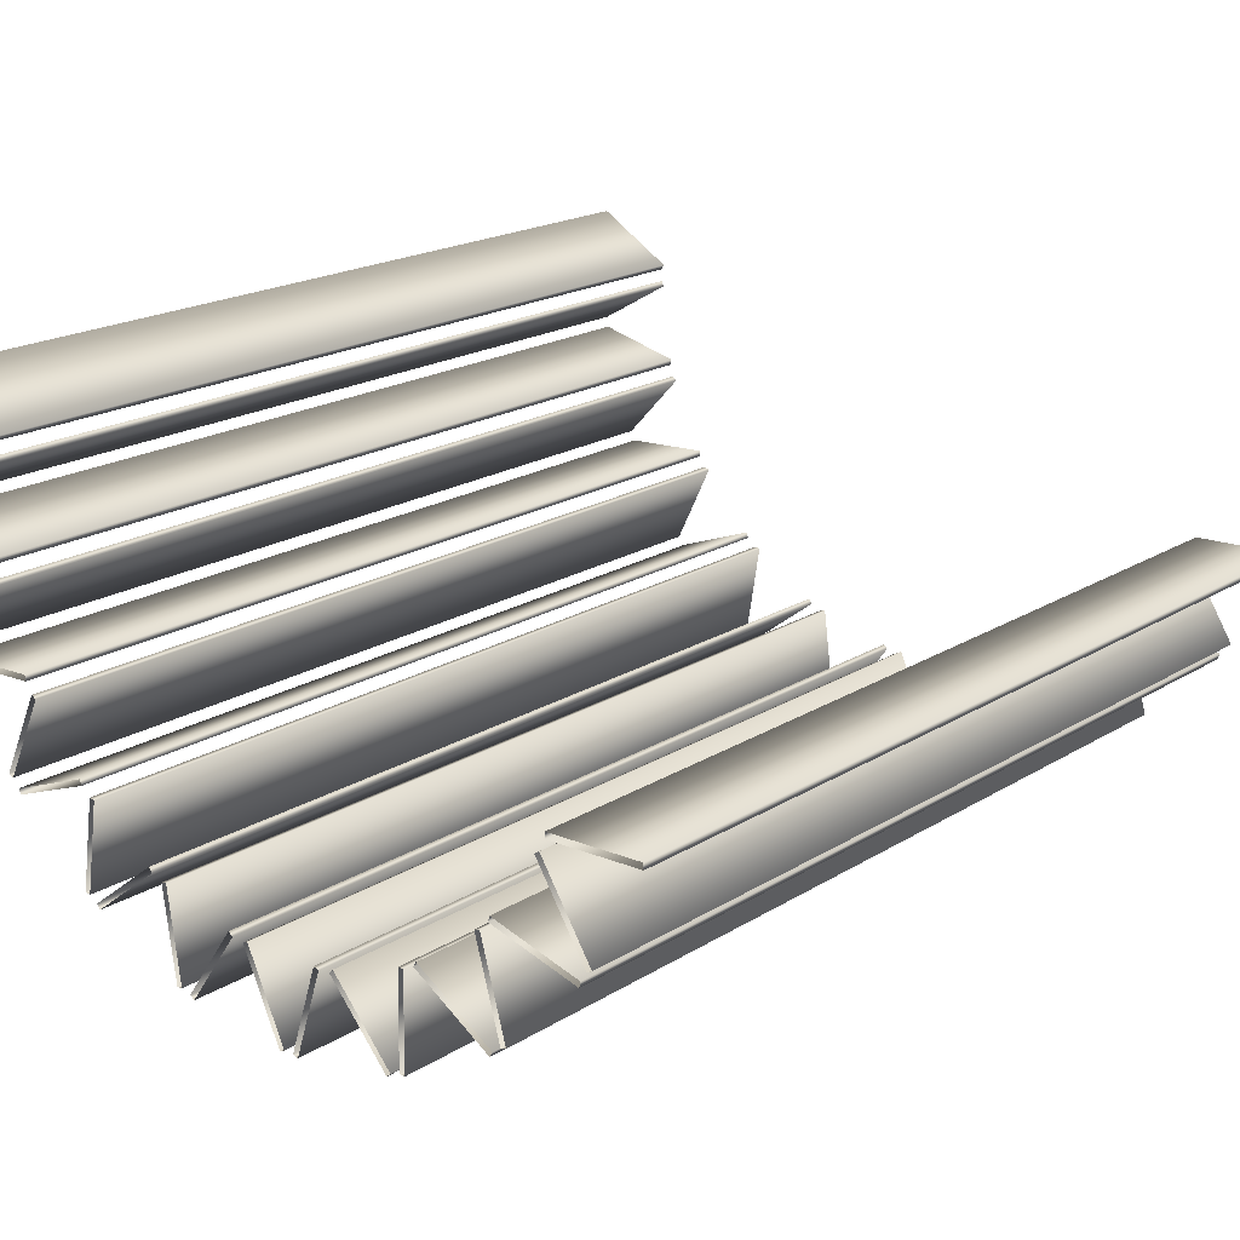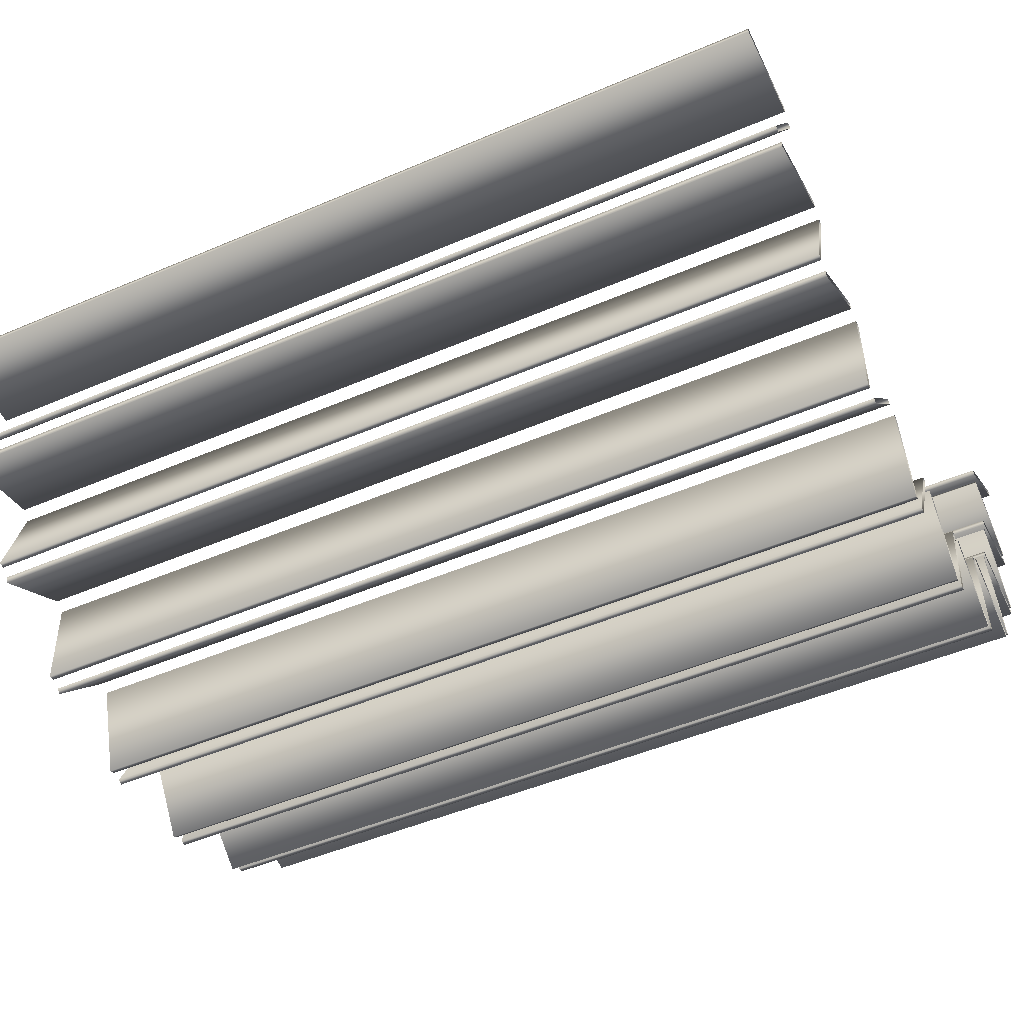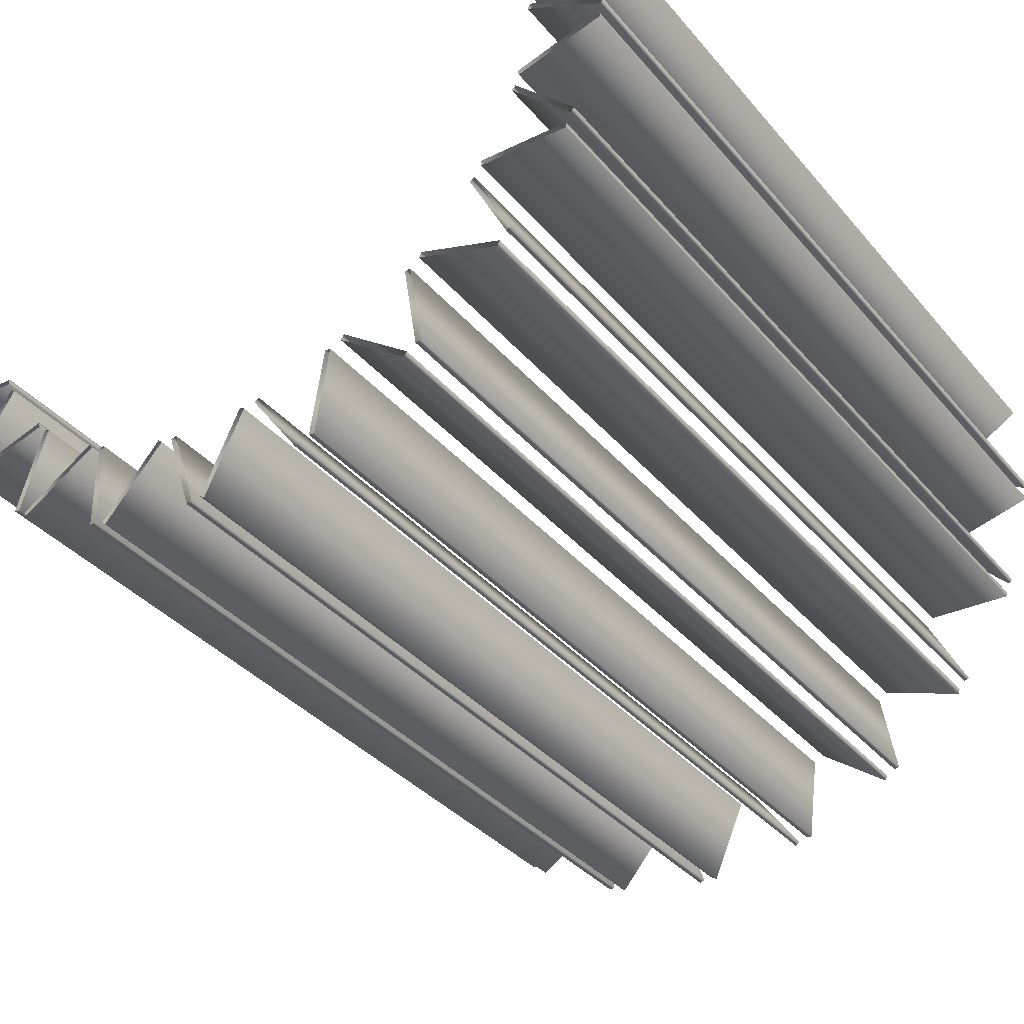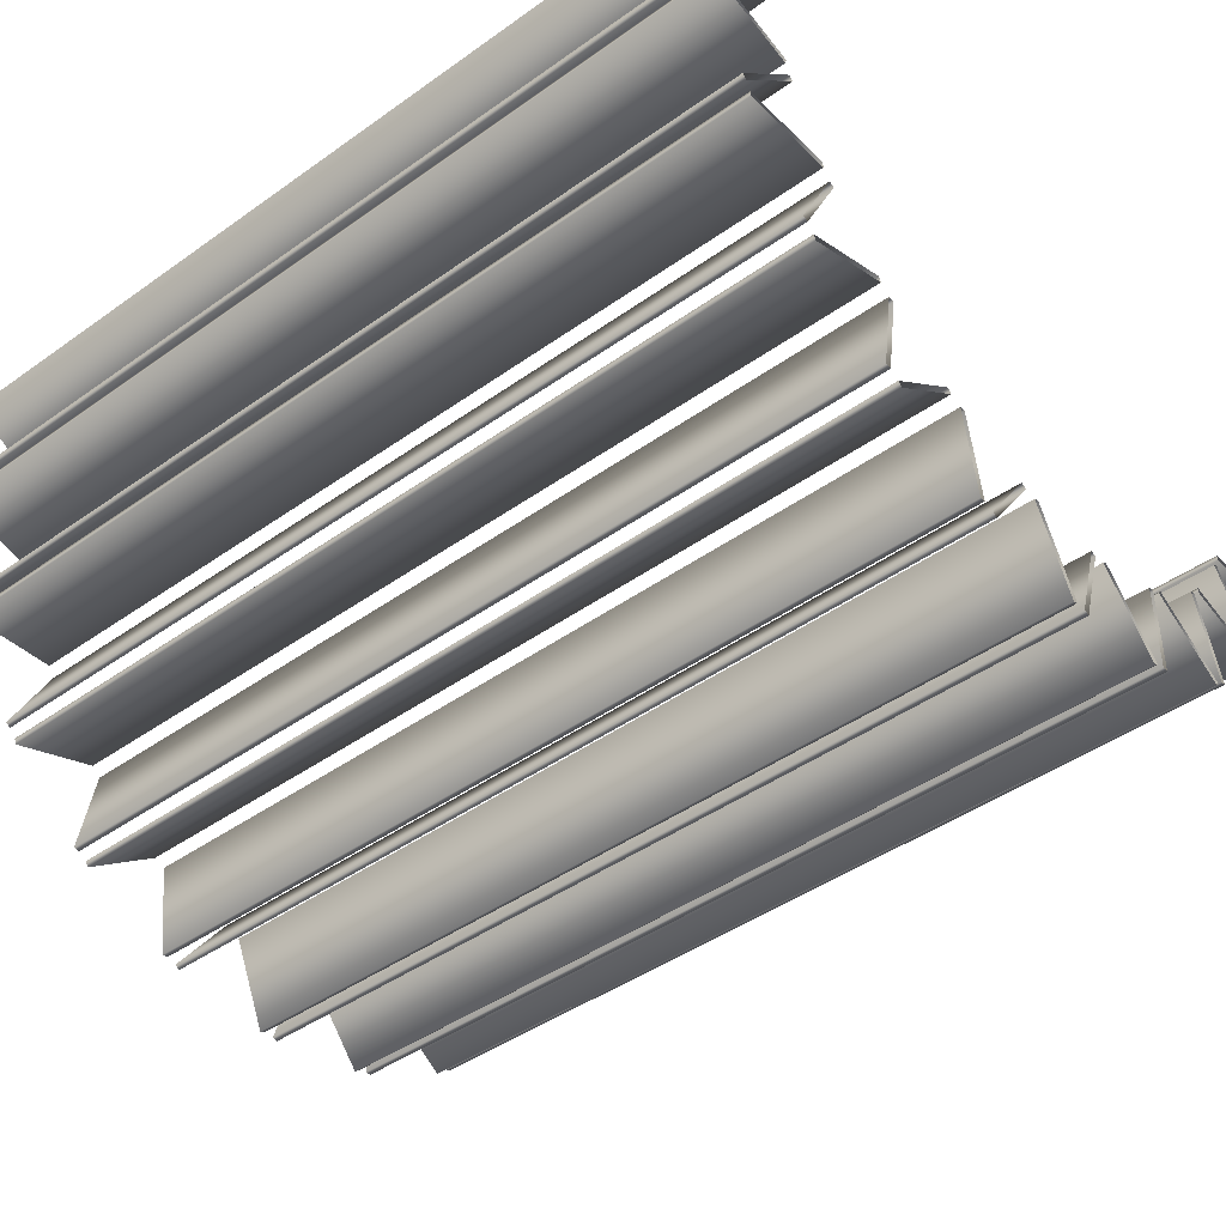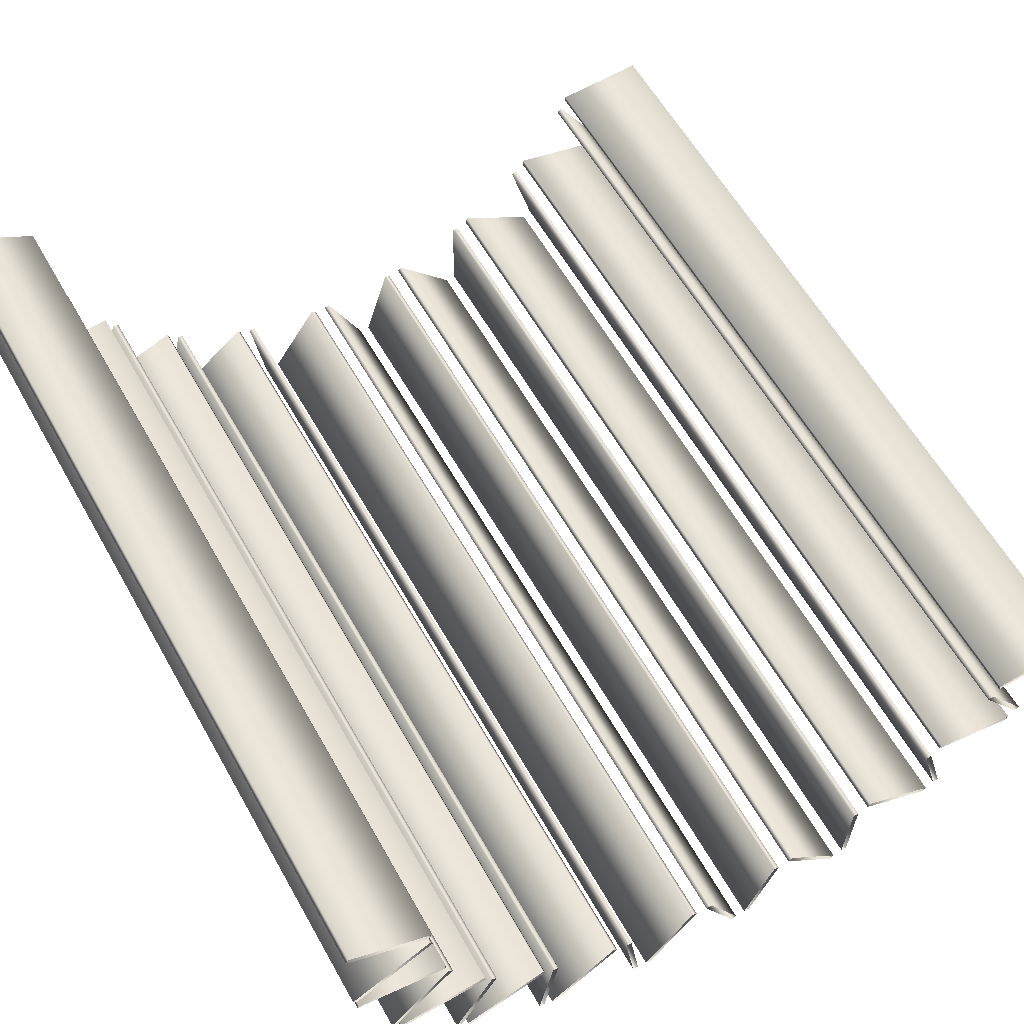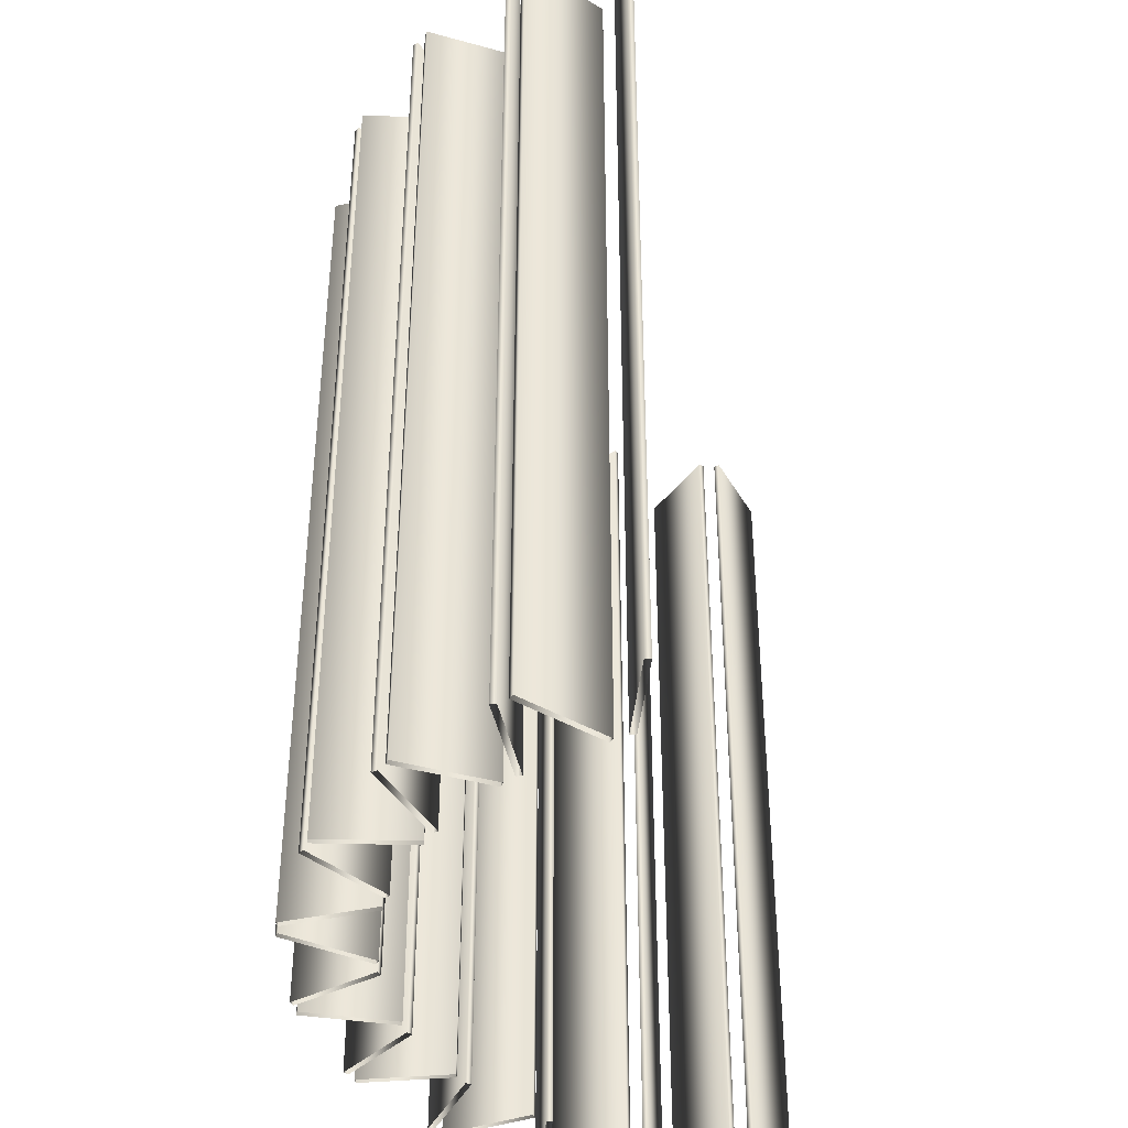
<metadata>
{"format":"obj","ext":"obj","renderer":"f3d","projection":"perspective","resolution":1024,"background":"white","views":[{"elev":20.0,"azim":-138.4,"up":"+Z"},{"elev":-48.6,"azim":-64.5,"up":"+Z"},{"elev":-37.0,"azim":35.3,"up":"+Z"},{"elev":-44.3,"azim":129.6,"up":"+Z"},{"elev":60.1,"azim":150.6,"up":"+Z"},{"elev":-40.5,"azim":-92.9,"up":"+Y"}]}
</metadata>
<code>
v 1.445 3 -0.1785
v 1.445 0 -0.1785
v 1.445 3 0.1785
v 1.445 0 0.1785
v 1.435 3 -0.1959
v 1.435 0 -0.1959
v 1.435 3 0.1959
v 1.435 0 0.1959
v 1.434 3 -0.251
v 1.434 0 -0.251
v 1.429 3 -0.2315
v 1.429 0 -0.2315
v 1.33 3 -0.5925
v 1.33 0 -0.5925
v 1.315 3 -0.6061
v 1.315 0 -0.6061
v 1.3 3 -0.6387
v 1.3 0 -0.6387
v 1.298 3 -0.6586
v 1.298 0 -0.6586
v 1.172 3 -0.02133
v 1.172 0 -0.02133
v 1.172 3 0.02133
v 1.172 0 0.02133
v 1.162 3 -0.03865
v 1.162 0 -0.03865
v 1.162 3 0.03865
v 1.162 0 0.03865
v 1.127 3 -0.3218
v 1.127 0 -0.3218
v 1.123 3 -0.3023
v 1.123 0 -0.3023
v 1.115 3 -0.3626
v 1.115 0 -0.3626
v 1.1 3 -0.3762
v 1.1 0 -0.3762
v 1.099 3 -0.9548
v 1.099 0 -0.9548
v 1.081 3 -0.9636
v 1.081 0 -0.9636
v 1.056 3 -0.9902
v 1.056 0 -0.9902
v 1.049 3 -1.009
v 1.049 0 -1.009
v 0.9857 3 -0.6169
v 0.9857 0 -0.6169
v 0.9843 3 -0.6369
v 0.9843 0 -0.6369
v 0.9605 3 -0.6722
v 0.9605 0 -0.6722
v 0.9425 3 -0.681
v 0.9425 0 -0.681
v 0.7722 3 -1.234
v 0.7722 0 -1.234
v 0.7626 3 -0.8778
v 0.7626 0 -0.8778
v 0.7555 3 -0.8964
v 0.7555 0 -0.8964
v 0.7524 3 -1.237
v 0.7524 0 -1.237
v 0.7224 3 -0.9233
v 0.7224 0 -0.9233
v 0.7214 3 -1.256
v 0.7214 0 -1.256
v 0.7091 3 -1.271
v 0.7091 0 -1.271
v 0.7026 3 -0.9265
v 0.7026 0 -0.9265
v 0.4732 3 -1.062
v 0.4732 0 -1.062
v 0.4609 3 -1.078
v 0.4609 0 -1.078
v 0.4214 3 -1.094
v 0.4214 0 -1.094
v 0.4016 3 -1.091
v 0.4016 0 -1.091
v 0.3783 3 -1.406
v 0.3783 0 -1.406
v 0.3585 3 -1.403
v 0.3585 0 -1.403
v 0.3235 3 -1.411
v 0.3235 0 -1.411
v 0.3071 3 -1.423
v 0.3071 0 -1.423
v 0.1425 3 -1.154
v 0.1425 0 -1.154
v 0.1261 3 -1.166
v 0.1261 0 -1.166
v 0.08365 3 -1.169
v 0.08365 0 -1.169
v 0.0655 3 -1.161
v 0.0655 0 -1.161
v -0.04853 3 -1.455
v -0.04853 0 -1.455
v -0.06668 3 -1.446
v -0.06668 0 -1.446
v -0.1027 3 -1.444
v -0.1027 0 -1.444
v -0.1217 3 -1.451
v -0.1217 0 -1.451
v -0.2006 3 -1.145
v -0.2006 0 -1.145
v -0.2196 3 -1.152
v -0.2196 0 -1.152
v -0.2614 3 -1.143
v -0.2614 0 -1.143
v -0.2763 3 -1.13
v -0.2763 0 -1.13
v -0.4711 3 -1.377
v -0.4711 0 -1.377
v -0.486 3 -1.364
v -0.486 0 -1.364
v -0.5198 3 -1.351
v -0.5198 0 -1.351
v -0.5262 3 -1.037
v -0.5262 0 -1.037
v -0.5398 3 -1.352
v -0.5398 0 -1.352
v -0.5462 3 -1.037
v -0.5462 0 -1.037
v -0.5836 3 -1.017
v -0.5836 0 -1.017
v -0.594 3 -0.9997
v -0.594 0 -0.9997
v -0.806 3 -0.8381
v -0.806 0 -0.8381
v -0.8252 3 -0.8327
v -0.8252 0 -0.8327
v -0.8527 3 -1.18
v -0.8527 0 -1.18
v -0.855 3 -0.8021
v -0.855 0 -0.8021
v -0.8599 3 -0.7827
v -0.8599 0 -0.7827
v -0.863 3 -1.163
v -0.863 0 -1.163
v -0.8917 3 -1.141
v -0.8917 0 -1.141
v -0.911 3 -1.135
v -0.911 0 -1.135
v -1.016 3 -0.5663
v -1.016 0 -0.5663
v -1.032 3 -0.5555
v -1.032 0 -0.5555
v -1.051 3 -0.4976
v -1.051 0 -0.4976
v -1.052 3 -0.5176
v -1.052 0 -0.5176
v -1.16 3 -0.8795
v -1.16 0 -0.8795
v -1.165 3 -0.8601
v -1.165 0 -0.8601
v -1.186 3 -0.8308
v -1.186 0 -0.8308
v -1.203 3 -0.82
v -1.203 0 -0.82
v -1.365 3 -0.4826
v -1.365 0 -0.4826
v -1.366 3 -0.5026
v -1.366 0 -0.5026
f 6 26 25 5
f 26 22 21 25
f 22 2 1 21
f 2 6 5 1
f 16 36 35 15
f 36 34 33 35
f 34 14 13 33
f 14 16 15 13
f 40 52 51 39
f 52 50 49 51
f 50 38 37 49
f 38 40 39 37
f 60 68 67 59
f 68 62 61 67
f 62 54 53 61
f 54 60 59 53
f 80 76 75 79
f 76 74 73 75
f 74 78 77 73
f 78 80 79 77
f 96 92 91 95
f 92 90 89 91
f 90 94 93 89
f 94 96 95 93
f 112 108 107 111
f 108 106 105 107
f 106 110 109 105
f 110 112 111 109
f 136 124 123 135
f 124 122 121 123
f 122 130 129 121
f 130 136 135 129
f 152 134 133 151
f 134 132 131 133
f 132 150 149 131
f 150 152 151 149
f 158 146 145 157
f 146 148 147 145
f 148 160 159 147
f 160 158 157 159
f 8 4 3 7
f 4 24 23 3
f 24 28 27 23
f 28 8 7 27
f 12 10 9 11
f 10 30 29 9
f 30 32 31 29
f 32 12 11 31
f 18 20 19 17
f 20 48 47 19
f 48 46 45 47
f 46 18 17 45
f 42 44 43 41
f 44 58 57 43
f 58 56 55 57
f 56 42 41 55
f 64 66 65 63
f 66 72 71 65
f 72 70 69 71
f 70 64 63 69
f 82 84 83 81
f 84 88 87 83
f 88 86 85 87
f 86 82 81 85
f 98 100 99 97
f 100 104 103 99
f 104 102 101 103
f 102 98 97 101
f 114 118 117 113
f 118 120 119 117
f 120 116 115 119
f 116 114 113 115
f 138 140 139 137
f 140 128 127 139
f 128 126 125 127
f 126 138 137 125
f 154 156 155 153
f 156 144 143 155
f 144 142 141 143
f 142 154 153 141

</code>
